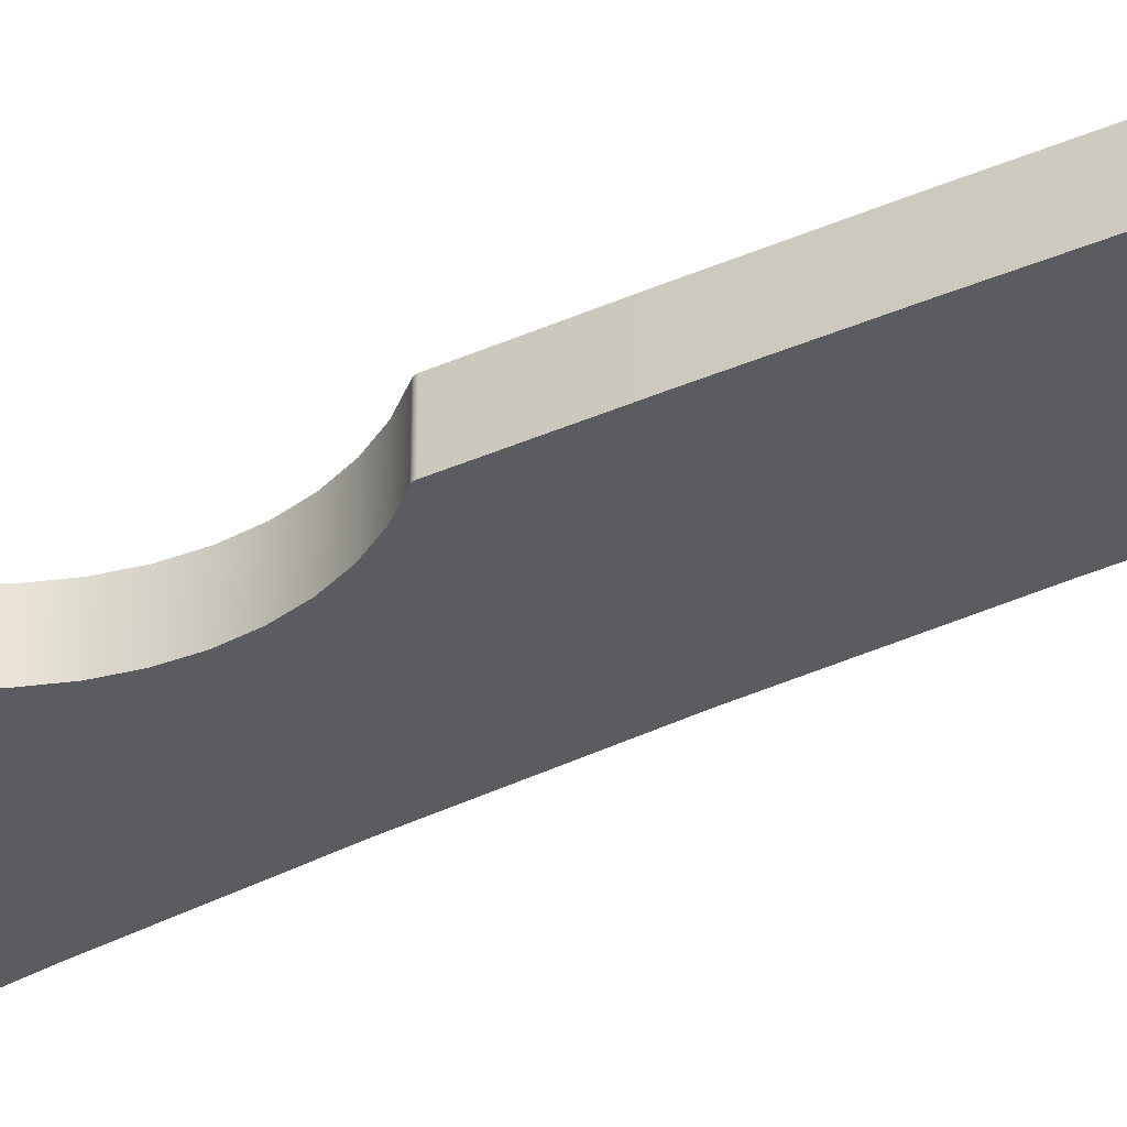
<metadata>
{"format":"obj","ext":"obj","renderer":"f3d","projection":"perspective","resolution":1024,"background":"white","views":[{"elev":-35.1,"azim":128.9,"up":"+Z"}]}
</metadata>
<code>
v 1.782 -3.213 0.6
v 1.607 -3.586 0.6
v 1.463 -3.973 0.6
v 1.35 -4.369 0.6
v 1.271 -4.774 0.6
v 1.225 -5.184 0.6
v 1.212 -5.596 0.6
v 1.233 -6.007 0.6
v 1.287 -6.416 0.6
v 1.375 -6.819 0.6
v 1.495 -7.213 0.6
v 1.647 -7.597 0.6
v 1.83 -7.966 0.6
v 2.042 -8.32 0.6
v 2.282 -8.655 0.6
v 2.549 -8.969 0.6
v 2.549 -8.969 0.9
v 2.282 -8.655 0.9
v 2.042 -8.32 0.9
v 1.83 -7.966 0.9
v 1.647 -7.597 0.9
v 1.495 -7.213 0.9
v 1.375 -6.819 0.9
v 1.287 -6.416 0.9
v 1.233 -6.007 0.9
v 1.212 -5.596 0.9
v 1.225 -5.184 0.9
v 1.271 -4.774 0.9
v 1.35 -4.369 0.9
v 1.463 -3.973 0.9
v 1.607 -3.586 0.9
v 1.782 -3.213 0.9
v 2.176 -5.88 0.9
v 2.183 -5.869 0.9
v 2.186 -5.856 0.9
v 2.186 -5.843 0.9
v 2.064 -4.975 0.9
v 1.935 -4.108 0.9
v 1.798 -3.242 0.9
v 1.795 -3.231 0.9
v 1.79 -3.222 0.9
v 1.782 -3.213 0.9
v 1.607 -3.586 0.9
v 1.463 -3.973 0.9
v 1.35 -4.369 0.9
v 1.271 -4.774 0.9
v 1.225 -5.184 0.9
v 1.212 -5.596 0.9
v 1.233 -6.007 0.9
v 1.287 -6.416 0.9
v 1.375 -6.819 0.9
v 1.495 -7.213 0.9
v 1.647 -7.597 0.9
v 1.83 -7.966 0.9
v 2.042 -8.32 0.9
v 2.282 -8.655 0.9
v 2.549 -8.969 0.9
v 2.554 -8.959 0.9
v 2.557 -8.948 0.9
v 2.557 -8.937 0.9
v 2.521 -8.596 0.9
v 2.483 -8.254 0.9
v 2.445 -7.913 0.9
v 2.442 -7.9 0.9
v 2.435 -7.889 0.9
v 2.427 -7.88 0.9
v 2.265 -7.727 0.9
v 2.129 -7.551 0.9
v 2.021 -7.357 0.9
v 1.944 -7.148 0.9
v 1.899 -6.93 0.9
v 1.888 -6.708 0.9
v 1.912 -6.487 0.9
v 1.969 -6.272 0.9
v 2.057 -6.068 0.9
v 2.549 -8.969 0.6
v 2.282 -8.655 0.6
v 2.042 -8.32 0.6
v 1.83 -7.966 0.6
v 1.647 -7.597 0.6
v 1.495 -7.213 0.6
v 1.375 -6.819 0.6
v 1.287 -6.416 0.6
v 1.233 -6.007 0.6
v 1.212 -5.596 0.6
v 1.225 -5.184 0.6
v 1.271 -4.774 0.6
v 1.35 -4.369 0.6
v 1.463 -3.973 0.6
v 1.607 -3.586 0.6
v 1.782 -3.213 0.6
v 1.77 -3.205 0.6
v 1.755 -3.201 0.6
v 1.741 -3.201 0.6
v 1.701 -3.207 0.6
v 1.619 -2.711 0.6
v 1.534 -2.216 0.6
v 1.447 -1.721 0.6
v 1.406 -1.579 0.6
v 1.335 -1.449 0.6
v 1.236 -1.338 0.6
v 1.115 -1.253 0.6
v 0.9779 -1.196 0.6
v 0.8318 -1.172 0.6
v 0.6838 -1.181 0.6
v 0.5416 -1.222 0.6
v 0.4123 -1.295 0.6
v 0.3023 -1.394 0.6
v 0.2173 -1.515 0.6
v 0.1615 -1.653 0.6
v 0.1378 -1.799 0.6
v 0.1473 -1.947 0.6
v 0.3509 -3.261 0.6
v 0.5195 -4.581 0.6
v 0.6531 -5.904 0.6
v 0.7514 -7.231 0.6
v 0.8144 -8.559 0.6
v 0.8422 -9.889 0.6
v 0.8608 -10.06 0.6
v 0.9136 -10.23 0.6
v 0.9982 -10.38 0.6
v 1.111 -10.51 0.6
v 1.248 -10.61 0.6
v 1.403 -10.69 0.6
v 1.571 -10.73 0.6
v 1.743 -10.74 0.6
v 1.914 -10.71 0.6
v 2.076 -10.65 0.6
v 2.223 -10.56 0.6
v 2.348 -10.44 0.6
v 2.447 -10.3 0.6
v 2.516 -10.14 0.6
v 2.551 -9.974 0.6
v 2.552 -9.801 0.6
v 2.526 -9.533 0.6
v 2.5 -9.265 0.6
v 2.472 -8.996 0.6
v 2.512 -8.992 0.6
v 2.527 -8.988 0.6
v 2.539 -8.981 0.6
v 0.5865 -1.835 0.6
v 0.6047 -1.749 0.6
v 0.656 -1.678 0.6
v 0.7316 -1.635 0.6
v 0.8185 -1.626 0.6
v 0.9015 -1.653 0.6
v 0.9664 -1.711 0.6
v 1.002 -1.791 0.6
v 1.002 -1.878 0.6
v 0.9664 -1.958 0.6
v 0.9015 -2.016 0.6
v 0.8185 -2.043 0.6
v 0.7316 -2.034 0.6
v 0.656 -1.991 0.6
v 0.6047 -1.92 0.6
v 1.488 -9.884 0.6
v 1.507 -9.799 0.6
v 1.558 -9.728 0.6
v 1.633 -9.684 0.6
v 1.72 -9.675 0.6
v 1.803 -9.702 0.6
v 1.868 -9.761 0.6
v 1.904 -9.841 0.6
v 1.904 -9.928 0.6
v 1.868 -10.01 0.6
v 1.803 -10.07 0.6
v 1.72 -10.09 0.6
v 1.633 -10.08 0.6
v 1.558 -10.04 0.6
v 1.507 -9.97 0.6
v 0.5865 -1.835 0.6
v 0.6047 -1.92 0.6
v 0.656 -1.991 0.6
v 0.7316 -2.034 0.6
v 0.8185 -2.043 0.6
v 0.9015 -2.016 0.6
v 0.9664 -1.958 0.6
v 1.002 -1.878 0.6
v 1.002 -1.791 0.6
v 0.9664 -1.711 0.6
v 0.9015 -1.653 0.6
v 0.8185 -1.626 0.6
v 0.7316 -1.635 0.6
v 0.656 -1.678 0.6
v 0.6047 -1.749 0.6
v 0.5865 -1.835 0.5
v 0.6047 -1.749 0.5
v 0.656 -1.678 0.5
v 0.7316 -1.635 0.5
v 0.8185 -1.626 0.5
v 0.9015 -1.653 0.5
v 0.9664 -1.711 0.5
v 1.002 -1.791 0.5
v 1.002 -1.878 0.5
v 0.9664 -1.958 0.5
v 0.9015 -2.016 0.5
v 0.8185 -2.043 0.5
v 0.7316 -2.034 0.5
v 0.656 -1.991 0.5
v 0.6047 -1.92 0.5
v 0.5865 -1.835 0.6
v 0.5865 -1.835 0.5
v 1.488 -9.884 0.6
v 1.507 -9.97 0.6
v 1.558 -10.04 0.6
v 1.633 -10.08 0.6
v 1.72 -10.09 0.6
v 1.803 -10.07 0.6
v 1.868 -10.01 0.6
v 1.904 -9.928 0.6
v 1.904 -9.841 0.6
v 1.868 -9.761 0.6
v 1.803 -9.702 0.6
v 1.72 -9.675 0.6
v 1.633 -9.684 0.6
v 1.558 -9.728 0.6
v 1.507 -9.799 0.6
v 1.488 -9.884 0.5
v 1.507 -9.799 0.5
v 1.558 -9.728 0.5
v 1.633 -9.684 0.5
v 1.72 -9.675 0.5
v 1.803 -9.702 0.5
v 1.868 -9.761 0.5
v 1.904 -9.841 0.5
v 1.904 -9.928 0.5
v 1.868 -10.01 0.5
v 1.803 -10.07 0.5
v 1.72 -10.09 0.5
v 1.633 -10.08 0.5
v 1.558 -10.04 0.5
v 1.507 -9.97 0.5
v 1.488 -9.884 0.6
v 1.488 -9.884 0.5
v 0.1473 -1.947 0.5
v 0.3509 -3.261 0.5
v 0.5195 -4.581 0.5
v 0.6531 -5.904 0.5
v 0.7514 -7.231 0.5
v 0.8144 -8.559 0.5
v 0.8422 -9.889 0.5
v 0.8422 -9.889 0.6
v 0.8144 -8.559 0.6
v 0.7514 -7.231 0.6
v 0.6531 -5.904 0.6
v 0.5195 -4.581 0.6
v 0.3509 -3.261 0.6
v 0.1473 -1.947 0.6
v 1.447 -1.721 0.5
v 1.406 -1.579 0.5
v 1.335 -1.449 0.5
v 1.236 -1.338 0.5
v 1.115 -1.253 0.5
v 0.9779 -1.196 0.5
v 0.8318 -1.172 0.5
v 0.6838 -1.181 0.5
v 0.5416 -1.222 0.5
v 0.4123 -1.295 0.5
v 0.3023 -1.394 0.5
v 0.2173 -1.515 0.5
v 0.1615 -1.653 0.5
v 0.1378 -1.799 0.5
v 0.1473 -1.947 0.5
v 0.1473 -1.947 0.6
v 0.1378 -1.799 0.6
v 0.1615 -1.653 0.6
v 0.2173 -1.515 0.6
v 0.3023 -1.394 0.6
v 0.4123 -1.295 0.6
v 0.5416 -1.222 0.6
v 0.6838 -1.181 0.6
v 0.8318 -1.172 0.6
v 0.9779 -1.196 0.6
v 1.115 -1.253 0.6
v 1.236 -1.338 0.6
v 1.335 -1.449 0.6
v 1.406 -1.579 0.6
v 1.447 -1.721 0.6
v 1.701 -3.207 0.5
v 1.619 -2.711 0.5
v 1.534 -2.216 0.5
v 1.447 -1.721 0.5
v 1.447 -1.721 0.6
v 1.534 -2.216 0.6
v 1.619 -2.711 0.6
v 1.701 -3.207 0.6
v 1.741 -3.201 0.5
v 1.701 -3.207 0.5
v 1.701 -3.207 0.6
v 1.741 -3.201 0.6
v 1.798 -3.242 0.5
v 1.787 -3.219 0.5
v 1.766 -3.204 0.5
v 1.741 -3.201 0.5
v 1.741 -3.201 0.6
v 1.755 -3.201 0.6
v 1.77 -3.205 0.6
v 1.782 -3.213 0.6
v 1.782 -3.213 0.9
v 1.79 -3.222 0.9
v 1.795 -3.231 0.9
v 1.798 -3.242 0.9
v 2.186 -5.843 0.5
v 2.064 -4.975 0.5
v 1.935 -4.108 0.5
v 1.798 -3.242 0.5
v 1.798 -3.242 0.9
v 1.935 -4.108 0.9
v 2.064 -4.975 0.9
v 2.186 -5.843 0.9
v 2.176 -5.88 0.5
v 2.183 -5.869 0.5
v 2.186 -5.856 0.5
v 2.186 -5.843 0.5
v 2.186 -5.843 0.9
v 2.186 -5.856 0.9
v 2.183 -5.869 0.9
v 2.176 -5.88 0.9
v 2.427 -7.88 0.5
v 2.265 -7.727 0.5
v 2.129 -7.551 0.5
v 2.021 -7.357 0.5
v 1.944 -7.148 0.5
v 1.899 -6.93 0.5
v 1.888 -6.708 0.5
v 1.912 -6.487 0.5
v 1.969 -6.272 0.5
v 2.057 -6.068 0.5
v 2.176 -5.88 0.5
v 2.176 -5.88 0.9
v 2.057 -6.068 0.9
v 1.969 -6.272 0.9
v 1.912 -6.487 0.9
v 1.888 -6.708 0.9
v 1.899 -6.93 0.9
v 1.944 -7.148 0.9
v 2.021 -7.357 0.9
v 2.129 -7.551 0.9
v 2.265 -7.727 0.9
v 2.427 -7.88 0.9
v 2.445 -7.913 0.5
v 2.442 -7.9 0.5
v 2.435 -7.889 0.5
v 2.427 -7.88 0.5
v 2.427 -7.88 0.9
v 2.435 -7.889 0.9
v 2.442 -7.9 0.9
v 2.445 -7.913 0.9
v 2.557 -8.937 0.5
v 2.521 -8.596 0.5
v 2.483 -8.254 0.5
v 2.445 -7.913 0.5
v 2.445 -7.913 0.9
v 2.483 -8.254 0.9
v 2.521 -8.596 0.9
v 2.557 -8.937 0.9
v 2.512 -8.992 0.5
v 2.536 -8.983 0.5
v 2.553 -8.963 0.5
v 2.557 -8.937 0.5
v 2.557 -8.937 0.9
v 2.557 -8.948 0.9
v 2.554 -8.959 0.9
v 2.549 -8.969 0.9
v 2.549 -8.969 0.6
v 2.539 -8.981 0.6
v 2.527 -8.988 0.6
v 2.512 -8.992 0.6
v 2.472 -8.996 0.5
v 2.512 -8.992 0.5
v 2.512 -8.992 0.6
v 2.472 -8.996 0.6
v 2.552 -9.801 0.5
v 2.526 -9.533 0.5
v 2.5 -9.265 0.5
v 2.472 -8.996 0.5
v 2.472 -8.996 0.6
v 2.5 -9.265 0.6
v 2.526 -9.533 0.6
v 2.552 -9.801 0.6
v 0.8422 -9.889 0.5
v 0.8608 -10.06 0.5
v 0.9136 -10.23 0.5
v 0.9982 -10.38 0.5
v 1.111 -10.51 0.5
v 1.248 -10.61 0.5
v 1.403 -10.69 0.5
v 1.571 -10.73 0.5
v 1.743 -10.74 0.5
v 1.914 -10.71 0.5
v 2.076 -10.65 0.5
v 2.223 -10.56 0.5
v 2.348 -10.44 0.5
v 2.447 -10.3 0.5
v 2.516 -10.14 0.5
v 2.551 -9.974 0.5
v 2.552 -9.801 0.5
v 2.552 -9.801 0.6
v 2.551 -9.974 0.6
v 2.516 -10.14 0.6
v 2.447 -10.3 0.6
v 2.348 -10.44 0.6
v 2.223 -10.56 0.6
v 2.076 -10.65 0.6
v 1.914 -10.71 0.6
v 1.743 -10.74 0.6
v 1.571 -10.73 0.6
v 1.403 -10.69 0.6
v 1.248 -10.61 0.6
v 1.111 -10.51 0.6
v 0.9982 -10.38 0.6
v 0.9136 -10.23 0.6
v 0.8608 -10.06 0.6
v 0.8422 -9.889 0.6
v 1.488 -9.884 0.5
v 1.507 -9.97 0.5
v 1.558 -10.04 0.5
v 1.633 -10.08 0.5
v 1.72 -10.09 0.5
v 1.803 -10.07 0.5
v 1.868 -10.01 0.5
v 1.904 -9.928 0.5
v 1.904 -9.841 0.5
v 1.868 -9.761 0.5
v 1.803 -9.702 0.5
v 1.72 -9.675 0.5
v 1.633 -9.684 0.5
v 1.558 -9.728 0.5
v 1.507 -9.799 0.5
v 0.5865 -1.835 0.5
v 0.6047 -1.92 0.5
v 0.656 -1.991 0.5
v 0.7316 -2.034 0.5
v 0.8185 -2.043 0.5
v 0.9015 -2.016 0.5
v 0.9664 -1.958 0.5
v 1.002 -1.878 0.5
v 1.002 -1.791 0.5
v 0.9664 -1.711 0.5
v 0.9015 -1.653 0.5
v 0.8185 -1.626 0.5
v 0.7316 -1.635 0.5
v 0.656 -1.678 0.5
v 0.6047 -1.749 0.5
v 2.552 -9.801 0.5
v 2.551 -9.974 0.5
v 2.516 -10.14 0.5
v 2.447 -10.3 0.5
v 2.348 -10.44 0.5
v 2.223 -10.56 0.5
v 2.076 -10.65 0.5
v 1.914 -10.71 0.5
v 1.743 -10.74 0.5
v 1.571 -10.73 0.5
v 1.403 -10.69 0.5
v 1.248 -10.61 0.5
v 1.111 -10.51 0.5
v 0.9982 -10.38 0.5
v 0.9136 -10.23 0.5
v 0.8608 -10.06 0.5
v 0.8422 -9.889 0.5
v 0.8144 -8.559 0.5
v 0.7514 -7.231 0.5
v 0.6531 -5.904 0.5
v 0.5195 -4.581 0.5
v 0.3509 -3.261 0.5
v 0.1473 -1.947 0.5
v 0.1378 -1.799 0.5
v 0.1615 -1.653 0.5
v 0.2173 -1.515 0.5
v 0.3023 -1.394 0.5
v 0.4123 -1.295 0.5
v 0.5416 -1.222 0.5
v 0.6838 -1.181 0.5
v 0.8318 -1.172 0.5
v 0.9779 -1.196 0.5
v 1.115 -1.253 0.5
v 1.236 -1.338 0.5
v 1.335 -1.449 0.5
v 1.406 -1.579 0.5
v 1.447 -1.721 0.5
v 1.534 -2.216 0.5
v 1.619 -2.711 0.5
v 1.701 -3.207 0.5
v 1.741 -3.201 0.5
v 1.766 -3.204 0.5
v 1.787 -3.219 0.5
v 1.798 -3.242 0.5
v 1.935 -4.108 0.5
v 2.064 -4.975 0.5
v 2.186 -5.843 0.5
v 2.186 -5.856 0.5
v 2.183 -5.869 0.5
v 2.176 -5.88 0.5
v 2.057 -6.068 0.5
v 1.969 -6.272 0.5
v 1.912 -6.487 0.5
v 1.888 -6.708 0.5
v 1.899 -6.93 0.5
v 1.944 -7.148 0.5
v 2.021 -7.357 0.5
v 2.129 -7.551 0.5
v 2.265 -7.727 0.5
v 2.427 -7.88 0.5
v 2.435 -7.889 0.5
v 2.442 -7.9 0.5
v 2.445 -7.913 0.5
v 2.483 -8.254 0.5
v 2.521 -8.596 0.5
v 2.557 -8.937 0.5
v 2.553 -8.963 0.5
v 2.536 -8.983 0.5
v 2.512 -8.992 0.5
v 2.472 -8.996 0.5
v 2.5 -9.265 0.5
v 2.526 -9.533 0.5
g 66e8ce1c-e317-11ea-b66c-54bf646e7e1f
f 32 1 31
f 31 1 2
f 31 2 3
f 31 3 30
f 30 3 4
f 30 4 29
f 29 4 5
f 29 5 28
f 28 5 6
f 28 6 27
f 27 6 7
f 27 7 26
f 26 7 8
f 26 8 25
f 25 8 9
f 25 9 24
f 24 9 10
f 24 10 23
f 23 10 11
f 23 11 22
f 22 11 12
f 22 12 21
f 21 12 13
f 21 13 20
f 20 13 14
f 20 14 19
f 19 14 15
f 19 15 18
f 18 15 17
f 17 15 16
g 66eaa33a-e317-11ea-83b4-54bf646e7e1f
f 34 36 33
f 33 36 37
f 33 37 75
f 75 37 74
f 74 37 45
f 74 45 46
f 34 35 36
f 45 37 44
f 44 37 38
f 44 38 43
f 43 38 39
f 43 39 42
f 42 39 41
f 41 39 40
f 74 46 73
f 73 46 47
f 73 47 48
f 48 49 73
f 73 49 50
f 73 50 51
f 73 51 72
f 72 51 52
f 72 52 53
f 54 70 53
f 53 70 71
f 53 71 72
f 70 54 69
f 69 54 55
f 69 55 68
f 68 55 67
f 67 55 56
f 67 56 66
f 66 56 62
f 66 62 63
f 62 56 61
f 61 56 57
f 61 57 60
f 60 57 58
f 60 58 59
f 64 65 63
f 63 65 66
g 65f20a46-e317-11ea-968d-54bf646e7e1f
f 77 138 76
f 76 138 139
f 76 139 140
f 78 163 77
f 77 163 129
f 77 129 130
f 79 161 78
f 78 161 162
f 78 162 163
f 80 159 79
f 79 159 160
f 79 160 161
f 81 157 80
f 80 157 158
f 80 158 159
f 157 81 117
f 117 81 82
f 117 82 116
f 116 82 83
f 116 83 84
f 116 84 115
f 115 84 85
f 115 85 86
f 115 86 114
f 114 86 87
f 114 87 151
f 151 87 88
f 151 88 150
f 150 88 149
f 149 88 89
f 149 89 97
f 97 89 96
f 96 89 90
f 96 90 95
f 95 90 94
f 94 90 93
f 93 90 92
f 92 90 91
f 97 98 149
f 149 98 99
f 149 99 100
f 100 101 149
f 149 101 148
f 148 101 102
f 148 102 103
f 104 146 103
f 103 146 147
f 103 147 148
f 105 144 104
f 104 144 145
f 104 145 146
f 144 105 143
f 143 105 106
f 143 106 142
f 142 106 141
f 141 106 107
f 141 107 108
f 109 112 108
f 108 112 113
f 108 113 141
f 141 113 155
f 155 113 154
f 154 113 153
f 153 113 114
f 153 114 152
f 152 114 151
f 109 110 112
f 112 110 111
f 118 121 117
f 117 121 122
f 117 122 156
f 156 122 123
f 156 123 124
f 119 120 118
f 118 120 121
f 156 124 170
f 170 124 125
f 170 125 169
f 169 125 168
f 168 125 126
f 168 126 167
f 167 126 166
f 166 126 127
f 166 127 165
f 165 127 164
f 164 127 128
f 164 128 163
f 163 128 129
f 131 135 130
f 130 135 136
f 130 136 77
f 77 136 137
f 77 137 138
f 131 132 135
f 135 132 134
f 134 132 133
f 156 157 117
g 65e5d2c2-e317-11ea-b681-54bf646e7e1f
f 172 200 171
f 171 200 202
f 201 186 185
f 185 186 187
f 185 187 184
f 184 187 188
f 184 188 183
f 183 188 189
f 183 189 182
f 182 189 190
f 182 190 181
f 181 190 191
f 181 191 180
f 180 191 192
f 180 192 179
f 179 192 193
f 179 193 178
f 178 193 194
f 178 194 177
f 177 194 195
f 177 195 176
f 176 195 196
f 176 196 175
f 175 196 197
f 175 197 174
f 174 197 198
f 174 198 173
f 173 198 199
f 173 199 172
f 172 199 200
g 65e66f1e-e317-11ea-94d8-54bf646e7e1f
f 204 232 203
f 203 232 234
f 233 218 217
f 217 218 219
f 217 219 216
f 216 219 220
f 216 220 215
f 215 220 221
f 215 221 214
f 214 221 222
f 214 222 213
f 213 222 223
f 213 223 212
f 212 223 224
f 212 224 211
f 211 224 225
f 211 225 210
f 210 225 226
f 210 226 209
f 209 226 227
f 209 227 208
f 208 227 228
f 208 228 207
f 207 228 229
f 207 229 206
f 206 229 230
f 206 230 205
f 205 230 231
f 205 231 204
f 204 231 232
g 65e6e478-e317-11ea-9ad9-54bf646e7e1f
f 248 235 247
f 247 235 236
f 247 236 246
f 246 236 237
f 246 237 245
f 245 237 238
f 245 238 244
f 244 238 239
f 244 239 243
f 243 239 240
f 243 240 242
f 242 240 241
g 65e759ba-e317-11ea-ae52-54bf646e7e1f
f 278 249 277
f 277 249 250
f 277 250 251
f 277 251 276
f 276 251 252
f 276 252 275
f 275 252 253
f 275 253 274
f 274 253 254
f 274 254 273
f 273 254 255
f 273 255 272
f 272 255 256
f 272 256 271
f 271 256 257
f 271 257 270
f 270 257 258
f 270 258 269
f 269 258 259
f 269 259 268
f 268 259 260
f 268 260 267
f 267 260 261
f 267 261 266
f 266 261 262
f 266 262 265
f 265 262 264
f 264 262 263
g 65e7f61a-e317-11ea-9a3b-54bf646e7e1f
f 286 279 285
f 285 279 280
f 285 280 284
f 284 280 281
f 284 281 283
f 283 281 282
g 65e86b80-e317-11ea-b67b-54bf646e7e1f
f 287 288 290
f 290 288 289
g 65e92edc-e317-11ea-a841-54bf646e7e1f
f 302 291 301
f 301 291 292
f 301 292 300
f 300 292 299
f 299 292 298
f 298 292 293
f 298 293 297
f 297 293 296
f 296 293 294
f 296 294 295
g 65e9cb38-e317-11ea-8f0d-54bf646e7e1f
f 310 303 309
f 309 303 304
f 309 304 305
f 306 307 305
f 305 307 308
f 305 308 309
g 65ea6794-e317-11ea-b118-54bf646e7e1f
f 318 311 317
f 317 311 312
f 317 312 316
f 316 312 313
f 316 313 315
f 315 313 314
g 65eb2b12-e317-11ea-9cf3-54bf646e7e1f
f 340 319 339
f 339 319 320
f 339 320 338
f 338 320 321
f 338 321 337
f 337 321 322
f 337 322 336
f 336 322 323
f 336 323 335
f 335 323 324
f 335 324 334
f 334 324 325
f 334 325 333
f 333 325 326
f 333 326 332
f 332 326 327
f 332 327 331
f 331 327 328
f 331 328 330
f 330 328 329
g 65ebee8a-e317-11ea-93e6-54bf646e7e1f
f 348 341 347
f 347 341 342
f 347 342 346
f 346 342 343
f 346 343 345
f 345 343 344
g 65ecd910-e317-11ea-a5e3-54bf646e7e1f
f 356 349 355
f 355 349 350
f 355 350 354
f 354 350 351
f 354 351 353
f 353 351 352
g 65edc398-e317-11ea-8bf2-54bf646e7e1f
f 368 357 367
f 367 357 358
f 367 358 366
f 366 358 365
f 365 358 359
f 365 359 364
f 364 359 363
f 363 359 362
f 362 359 360
f 362 360 361
g 65eeae24-e317-11ea-bcd6-54bf646e7e1f
f 369 370 372
f 372 370 371
g 65efe6ee-e317-11ea-9216-54bf646e7e1f
f 380 373 379
f 379 373 374
f 379 374 378
f 378 374 375
f 378 375 377
f 377 375 376
g 65f0f8a4-e317-11ea-b4fb-54bf646e7e1f
f 414 381 413
f 413 381 382
f 413 382 412
f 412 382 383
f 412 383 411
f 411 383 384
f 411 384 410
f 410 384 385
f 410 385 409
f 409 385 386
f 409 386 408
f 408 386 387
f 408 387 407
f 407 387 388
f 407 388 406
f 406 388 389
f 406 389 405
f 405 389 390
f 405 390 404
f 404 390 391
f 404 391 403
f 403 391 392
f 403 392 402
f 402 392 393
f 402 393 401
f 401 393 394
f 401 394 400
f 400 394 395
f 400 395 399
f 399 395 396
f 399 396 398
f 398 396 397
g 65f342e4-e317-11ea-9ffd-54bf646e7e1f
f 416 455 415
f 415 455 456
f 415 456 457
f 455 416 454
f 454 416 417
f 454 417 418
f 454 418 453
f 453 418 419
f 453 419 420
f 453 420 452
f 452 420 421
f 452 421 422
f 452 422 451
f 451 422 423
f 451 423 450
f 450 423 514
f 450 514 449
f 449 514 515
f 449 515 516
f 424 502 423
f 423 502 503
f 423 503 514
f 514 503 508
f 514 508 509
f 502 424 501
f 501 424 425
f 501 425 500
f 500 425 426
f 500 426 427
f 500 427 499
f 499 427 428
f 499 428 462
f 462 428 429
f 462 429 415
f 431 466 430
f 430 466 471
f 430 471 472
f 431 432 466
f 466 432 433
f 466 433 465
f 465 433 434
f 465 434 435
f 435 436 465
f 465 436 483
f 465 483 484
f 436 437 483
f 483 437 482
f 482 437 481
f 481 437 480
f 480 437 479
f 479 437 478
f 478 437 438
f 478 438 477
f 477 438 476
f 476 438 439
f 476 439 440
f 476 440 475
f 475 440 441
f 475 441 442
f 475 442 474
f 474 442 443
f 474 443 473
f 473 443 444
f 473 444 430
f 446 447 445
f 445 447 516
f 516 447 448
f 516 448 449
f 415 457 462
f 462 457 458
f 462 458 461
f 461 458 459
f 461 459 460
f 462 463 499
f 499 463 498
f 498 463 464
f 498 464 497
f 497 464 484
f 497 484 489
f 489 484 485
f 489 485 488
f 488 485 486
f 488 486 487
f 464 465 484
f 466 467 471
f 471 467 470
f 470 467 469
f 469 467 468
f 472 473 430
f 497 489 496
f 496 489 490
f 496 490 495
f 495 490 494
f 494 490 491
f 494 491 493
f 493 491 492
f 503 504 508
f 508 504 507
f 507 504 505
f 507 505 506
f 510 512 509
f 509 512 513
f 509 513 514
f 510 511 512

</code>
